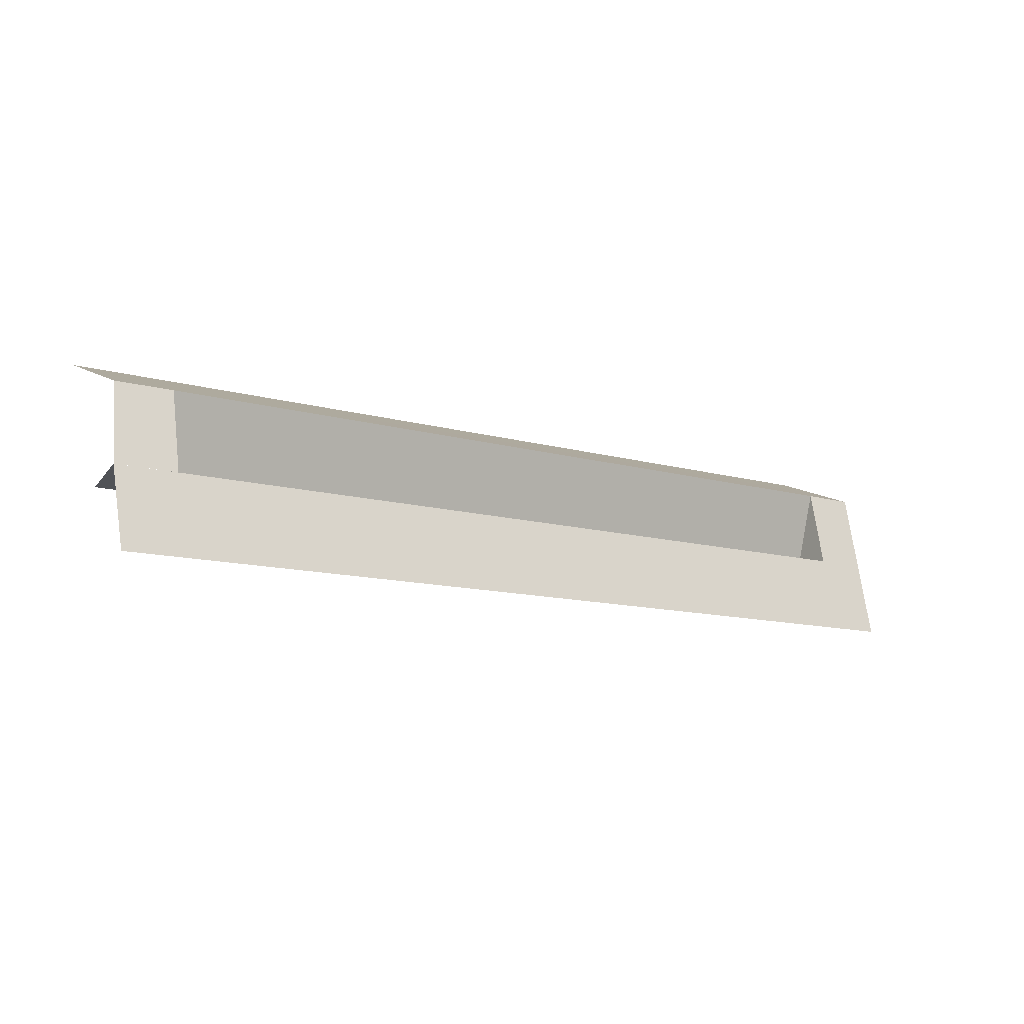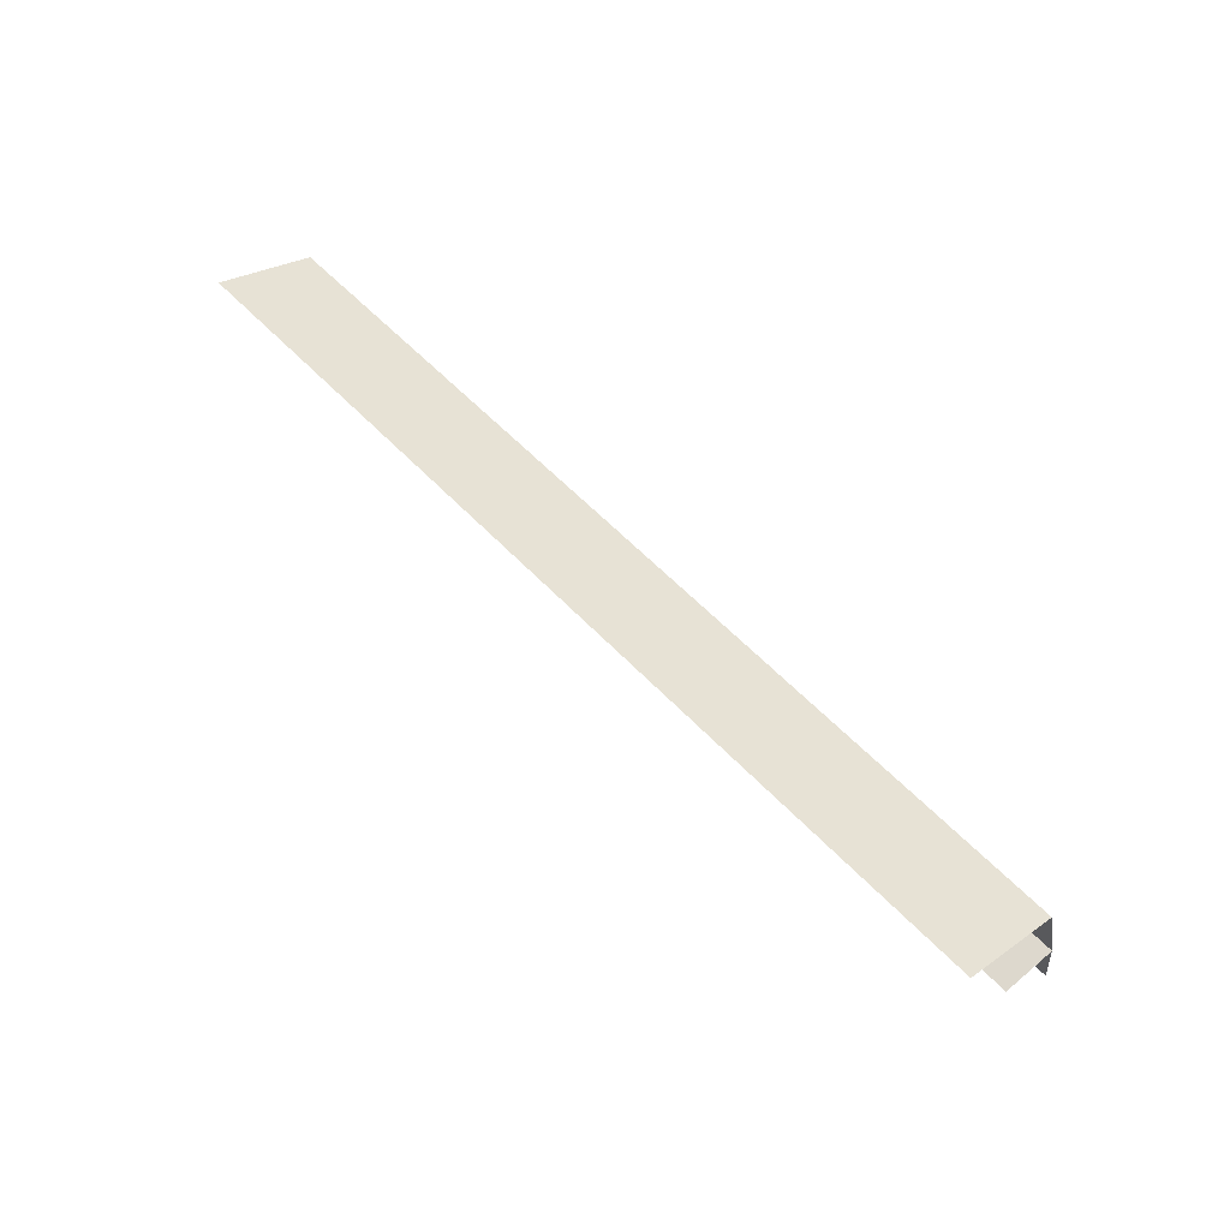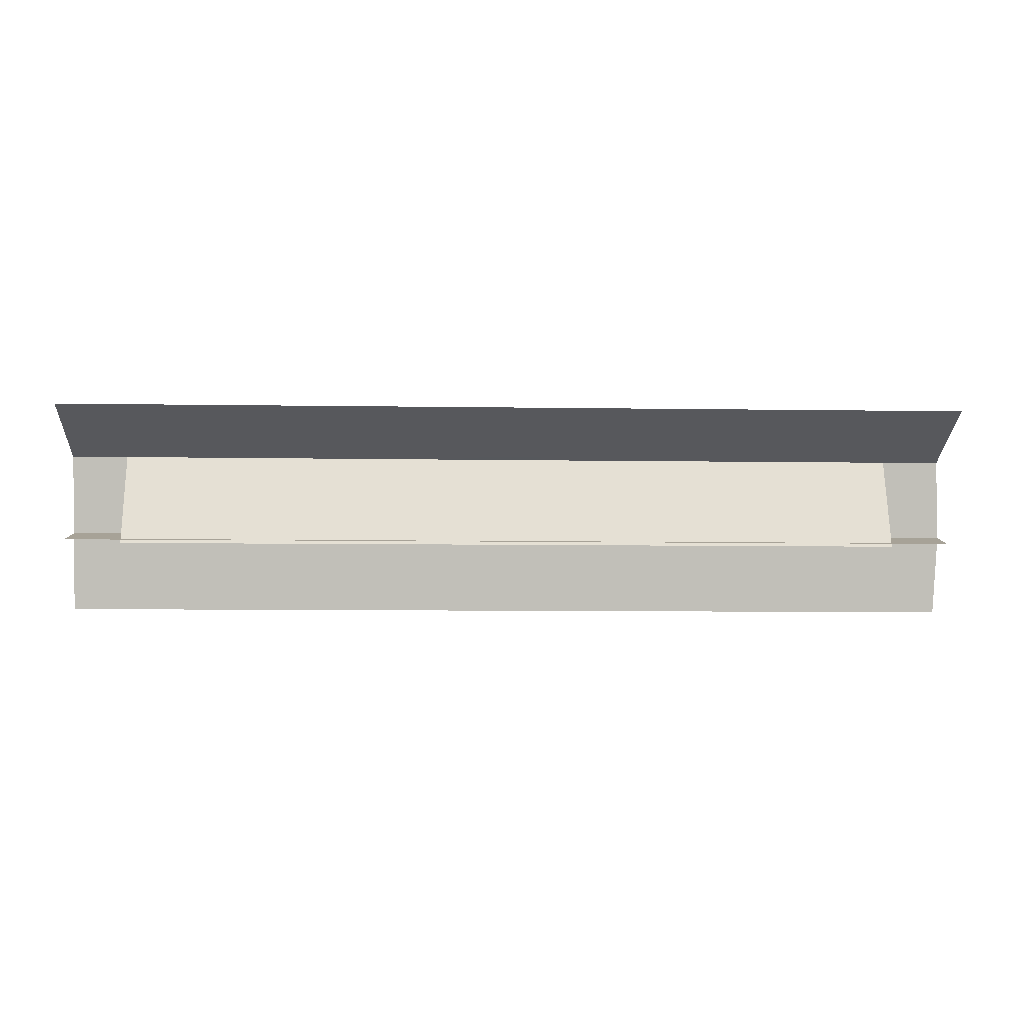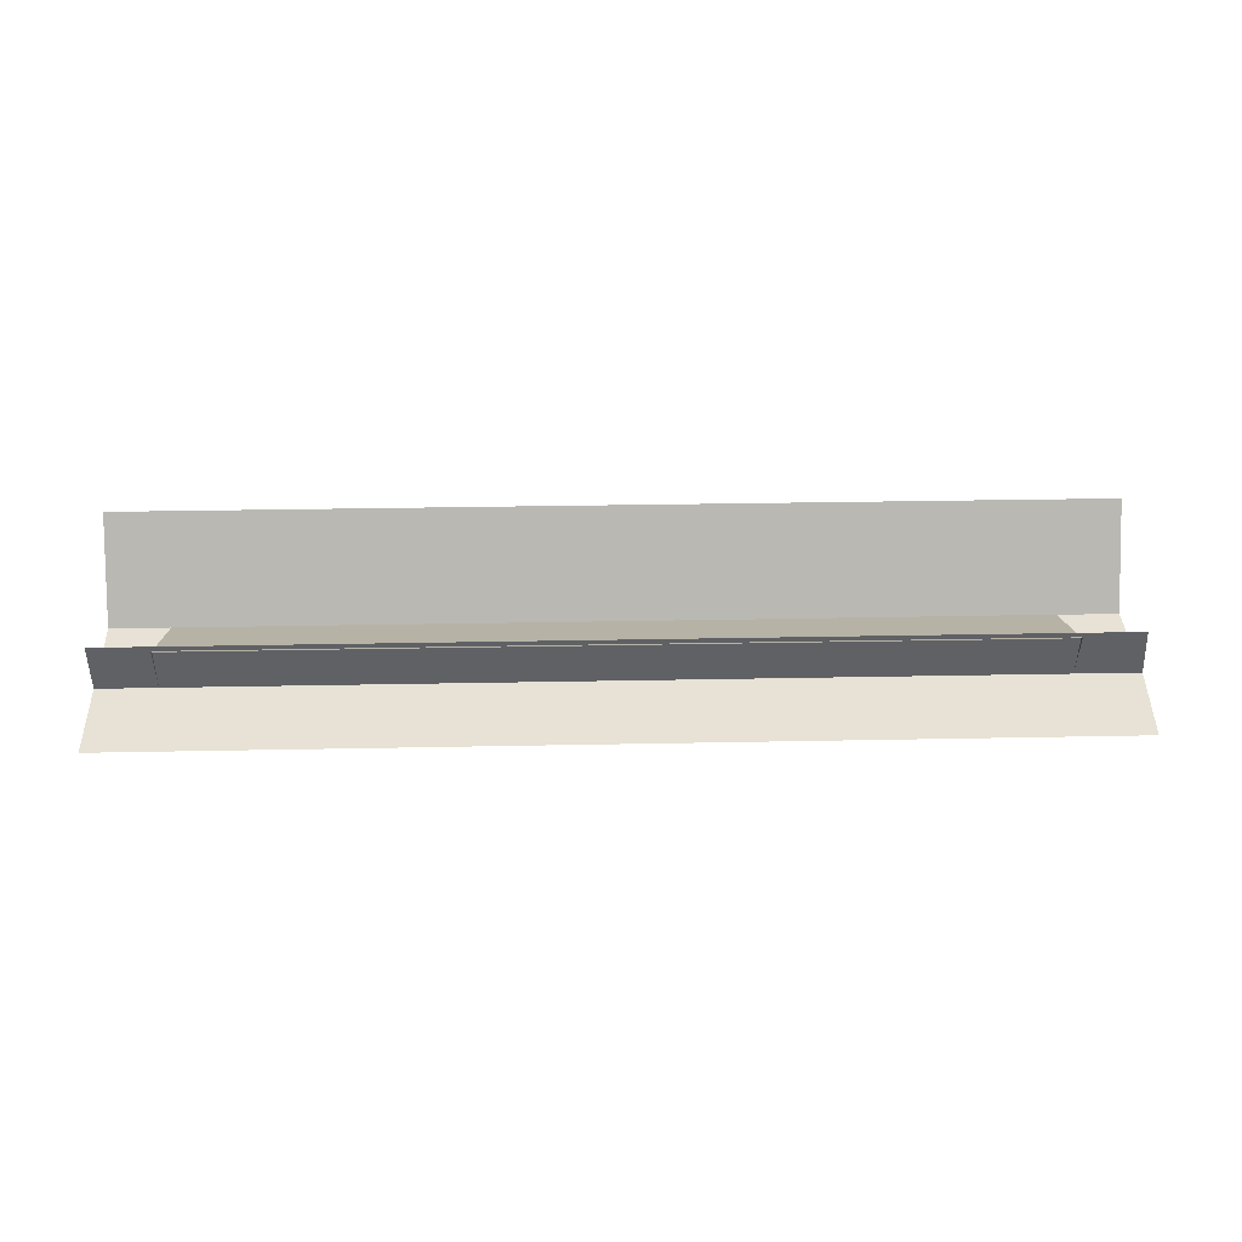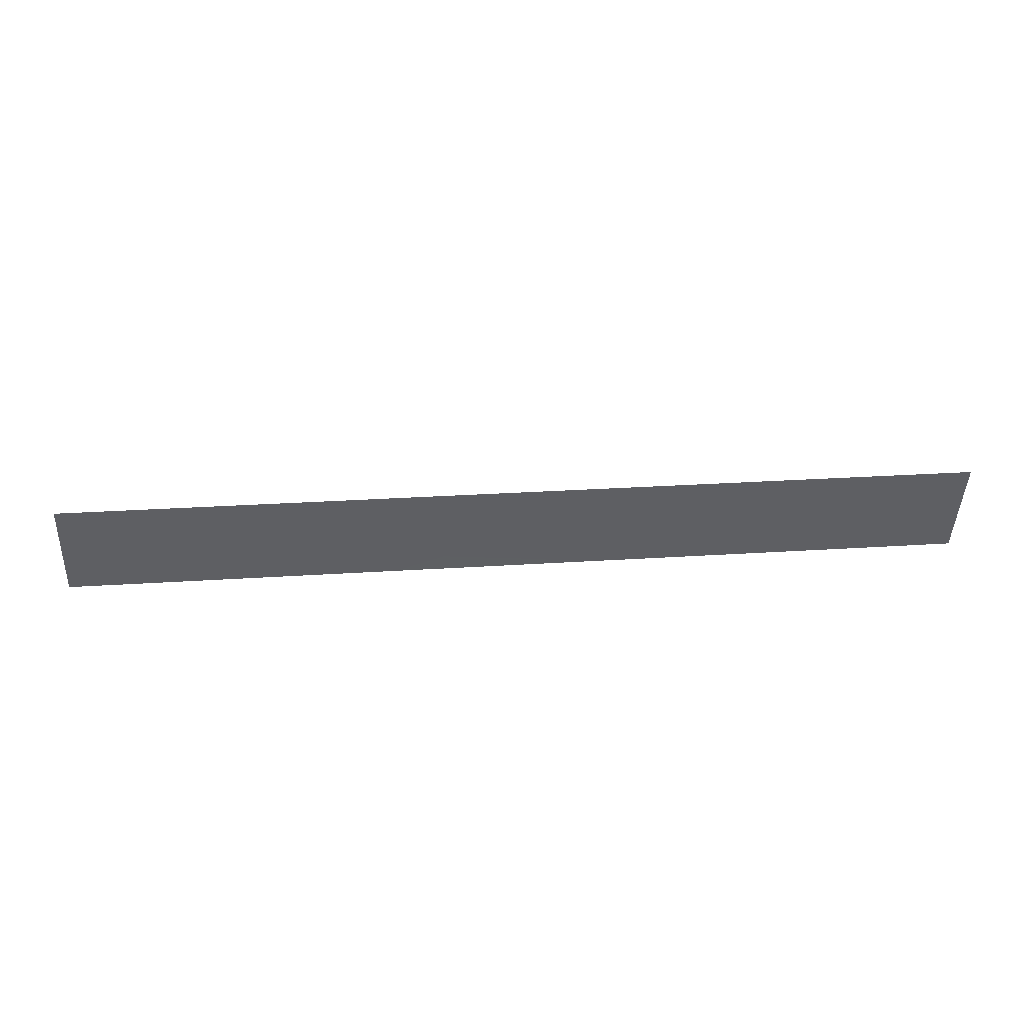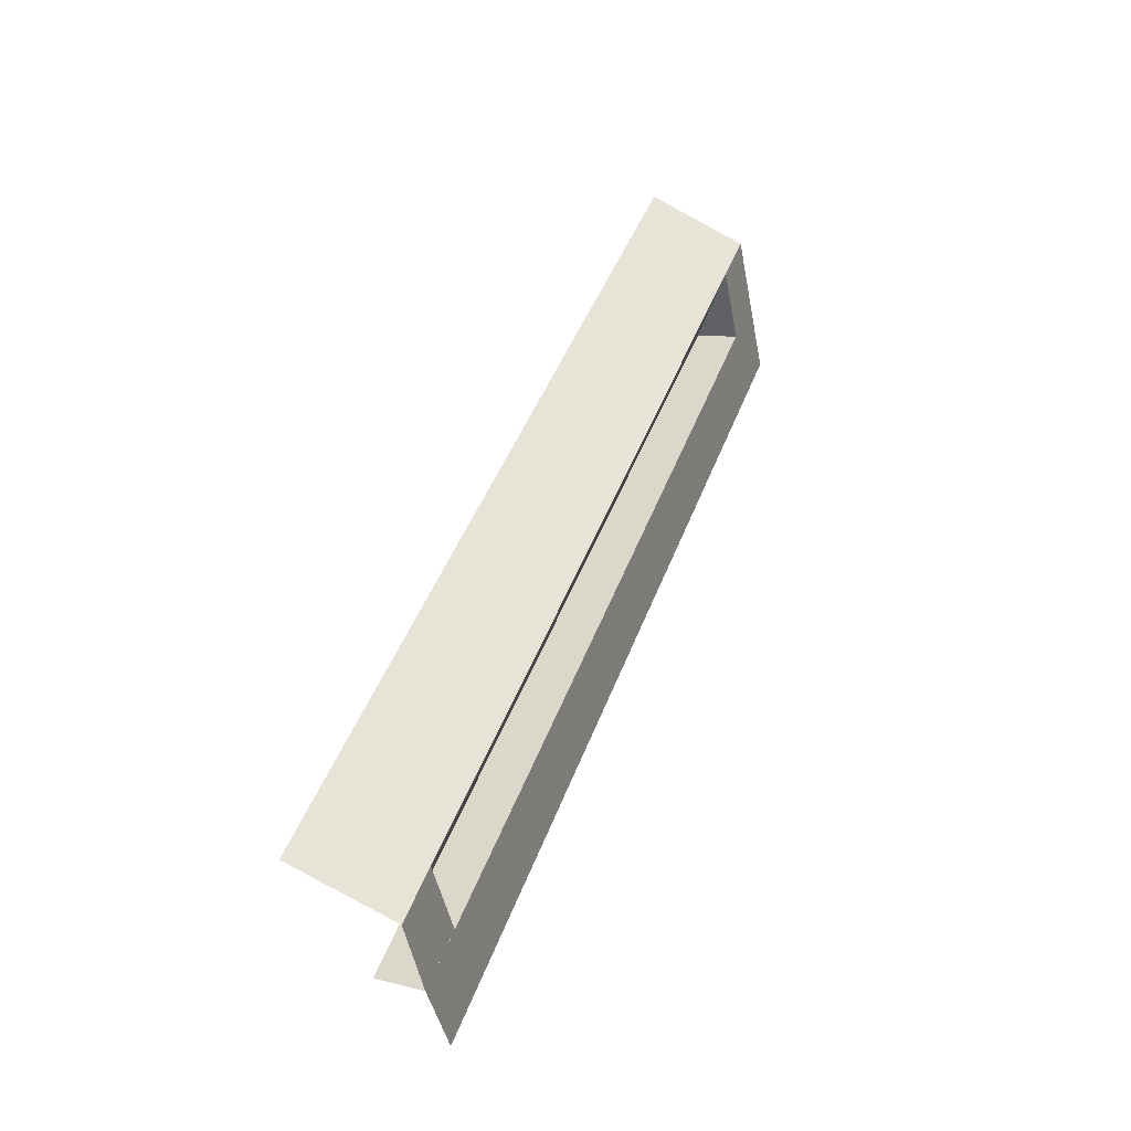
<metadata>
{"format":"obj","ext":"obj","renderer":"f3d","projection":"perspective","resolution":1024,"background":"white","views":[{"elev":-11.3,"azim":-35.7,"up":"+Z"},{"elev":56.3,"azim":-132.3,"up":"+Z"},{"elev":-7.8,"azim":177.6,"up":"+Z"},{"elev":28.4,"azim":178.2,"up":"+Y"},{"elev":24.7,"azim":-6.4,"up":"+Y"},{"elev":45.7,"azim":-70.1,"up":"+Z"}]}
</metadata>
<code>
o Office_047
v -0.02947 -0.002111 0.003868
v -0.02947 0.004256 0.006276
v -0.02947 -0.004256 -0.006301
v 0.02969 -0.002111 0.003893
v 0.02969 0.004256 0.006301
v 0.0297 -0.004256 -0.006276
v 0.000111 -0.002111 0.00388
v -0.02575 -0.002111 0.003874
v 0.02605 -0.00211 0.003909
v -0.0297 -0.003189 -0.001223
v 0.0297 -0.003184 -0.001192
v -0.02575 -0.003184 -0.001215
v 0.02605 -0.003189 -0.001199
v -0.02947 -0.000108 -0.002003
v 0.0297 -0.000108 -0.001978
v 0.000111 -0.000359 -0.002171
v -0.02575 -0.000359 -0.002177
v 0.02605 -0.000349 -0.002175
f 9 4 5
f 4 13 11
f 3 11 10
f 1 12 8
f 11 14 10
f 7 18 9
f 8 16 7
f 12 17 8
f 9 18 13
f 5 2 7
f 2 1 8
f 8 7 2
f 7 9 5
f 4 9 13
f 3 6 11
f 1 10 12
f 11 15 14
f 7 16 18
f 8 17 16

</code>
